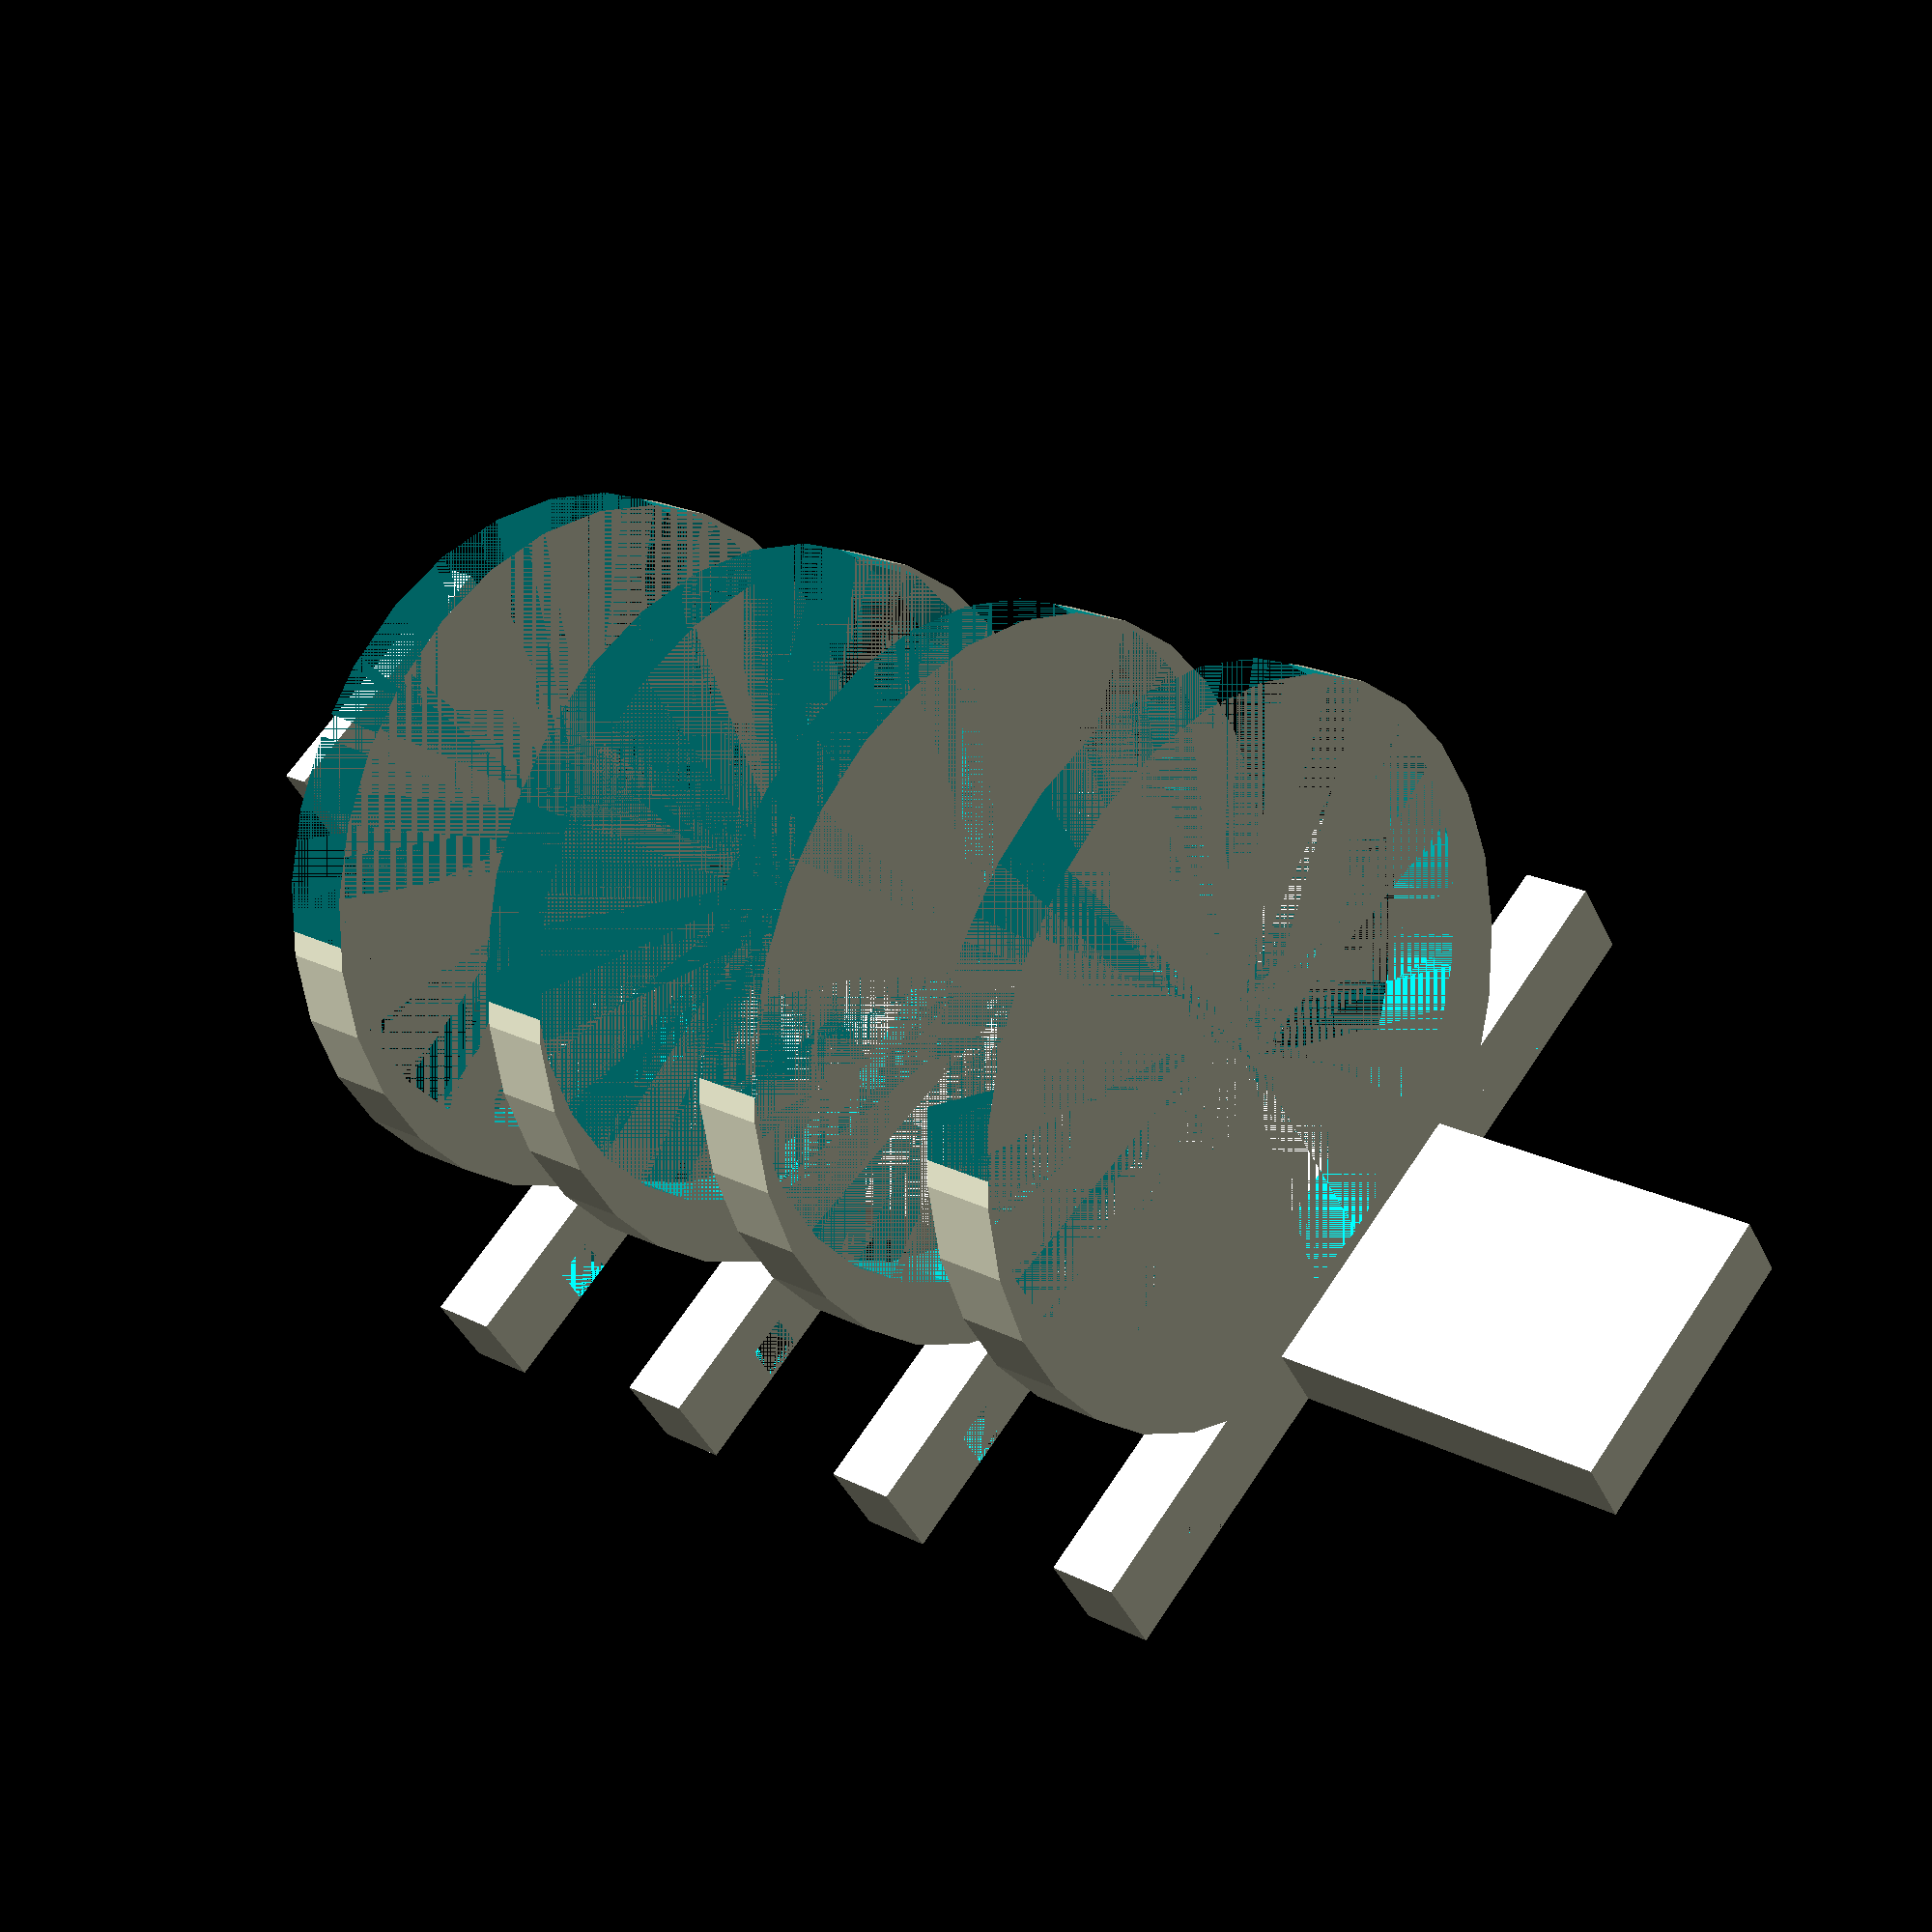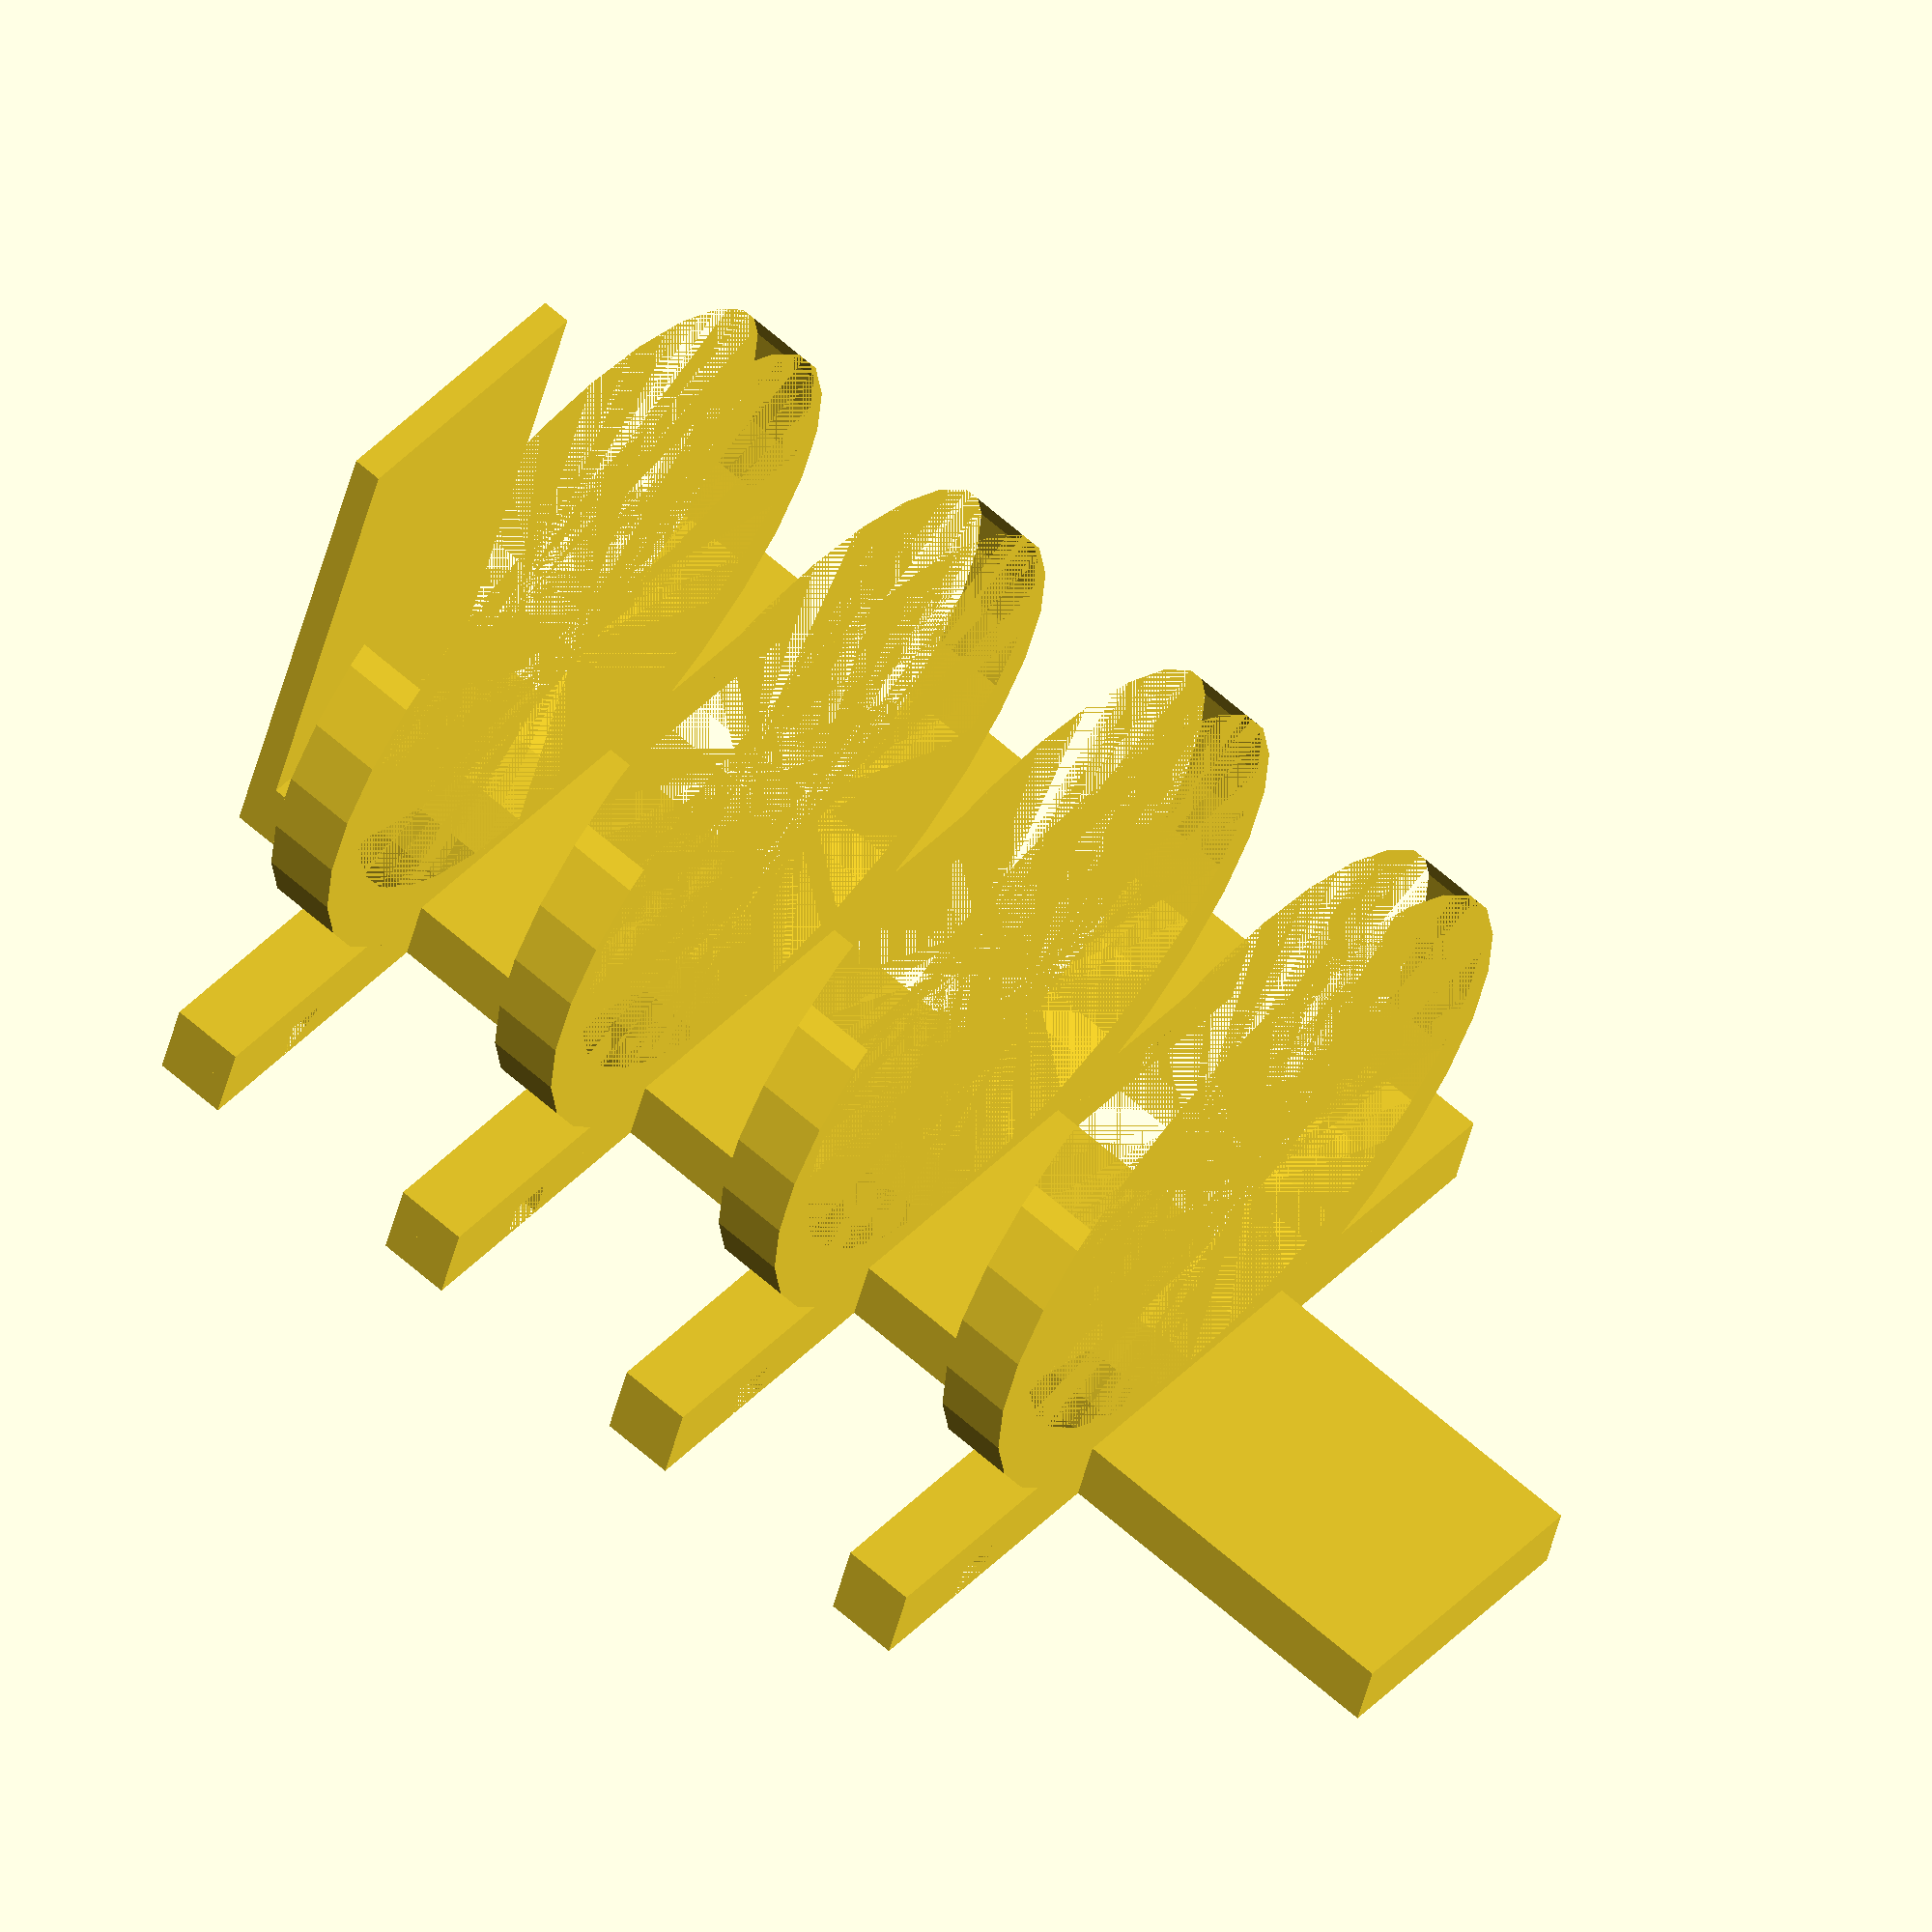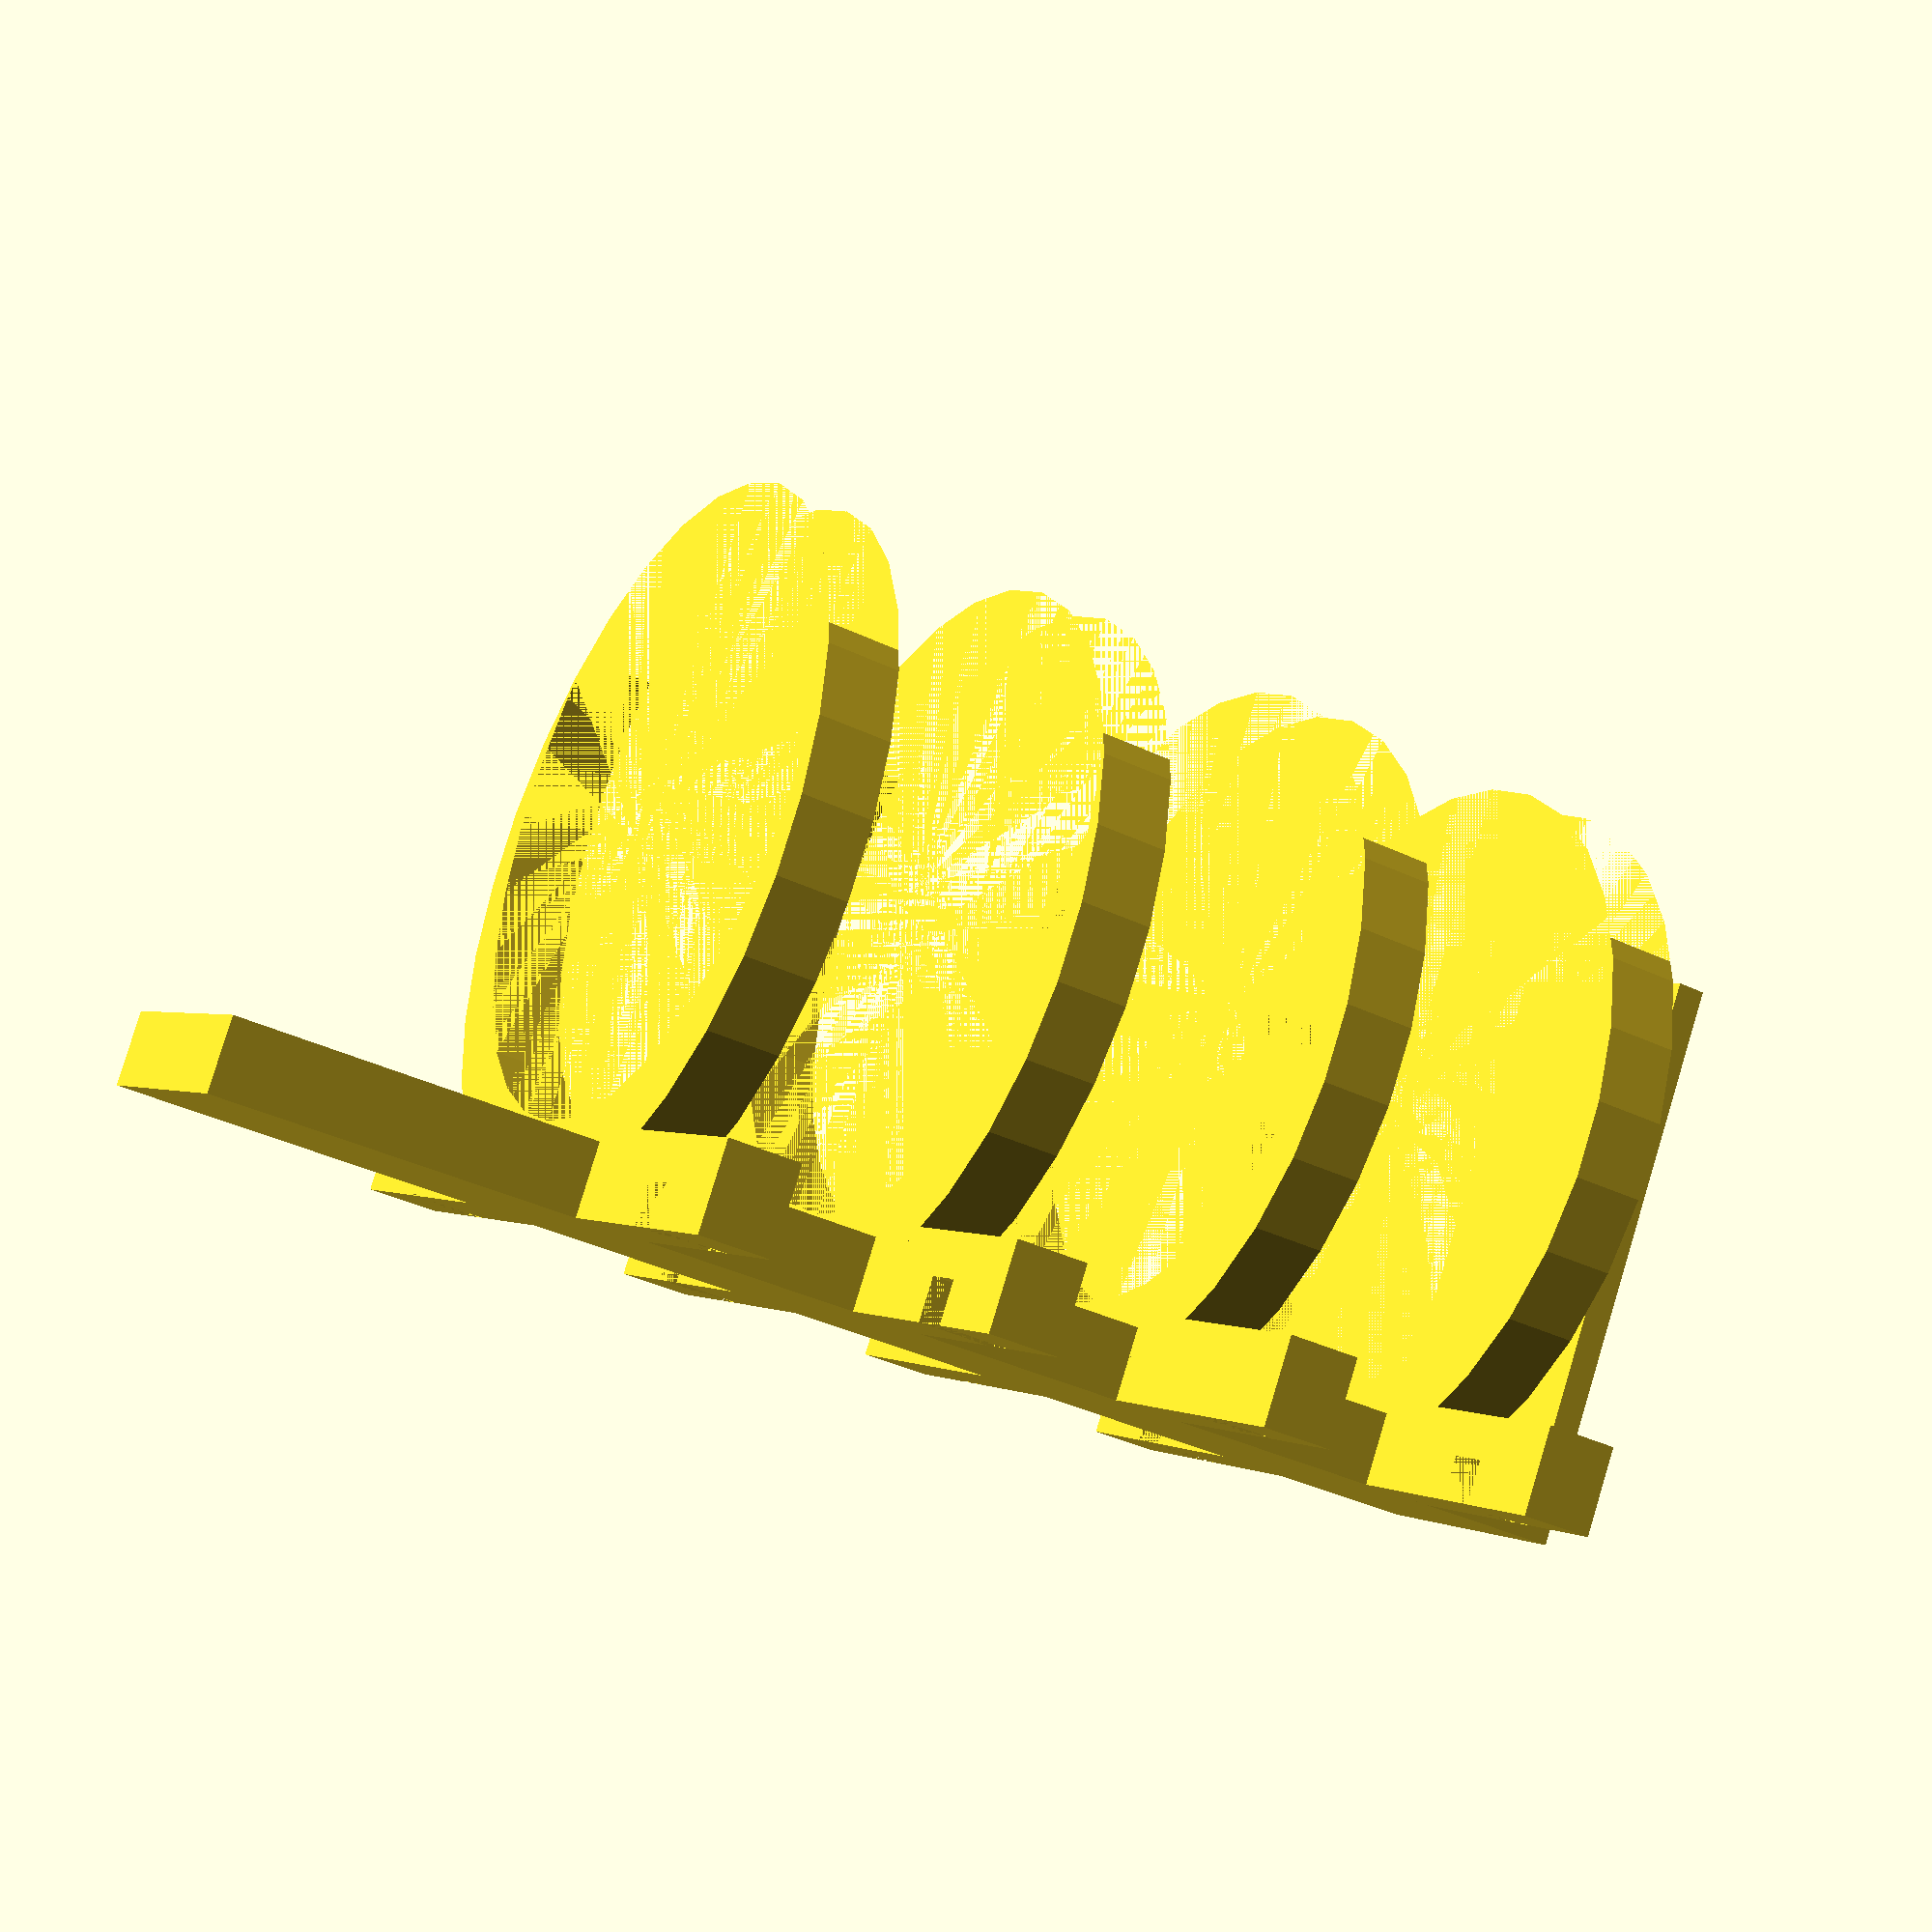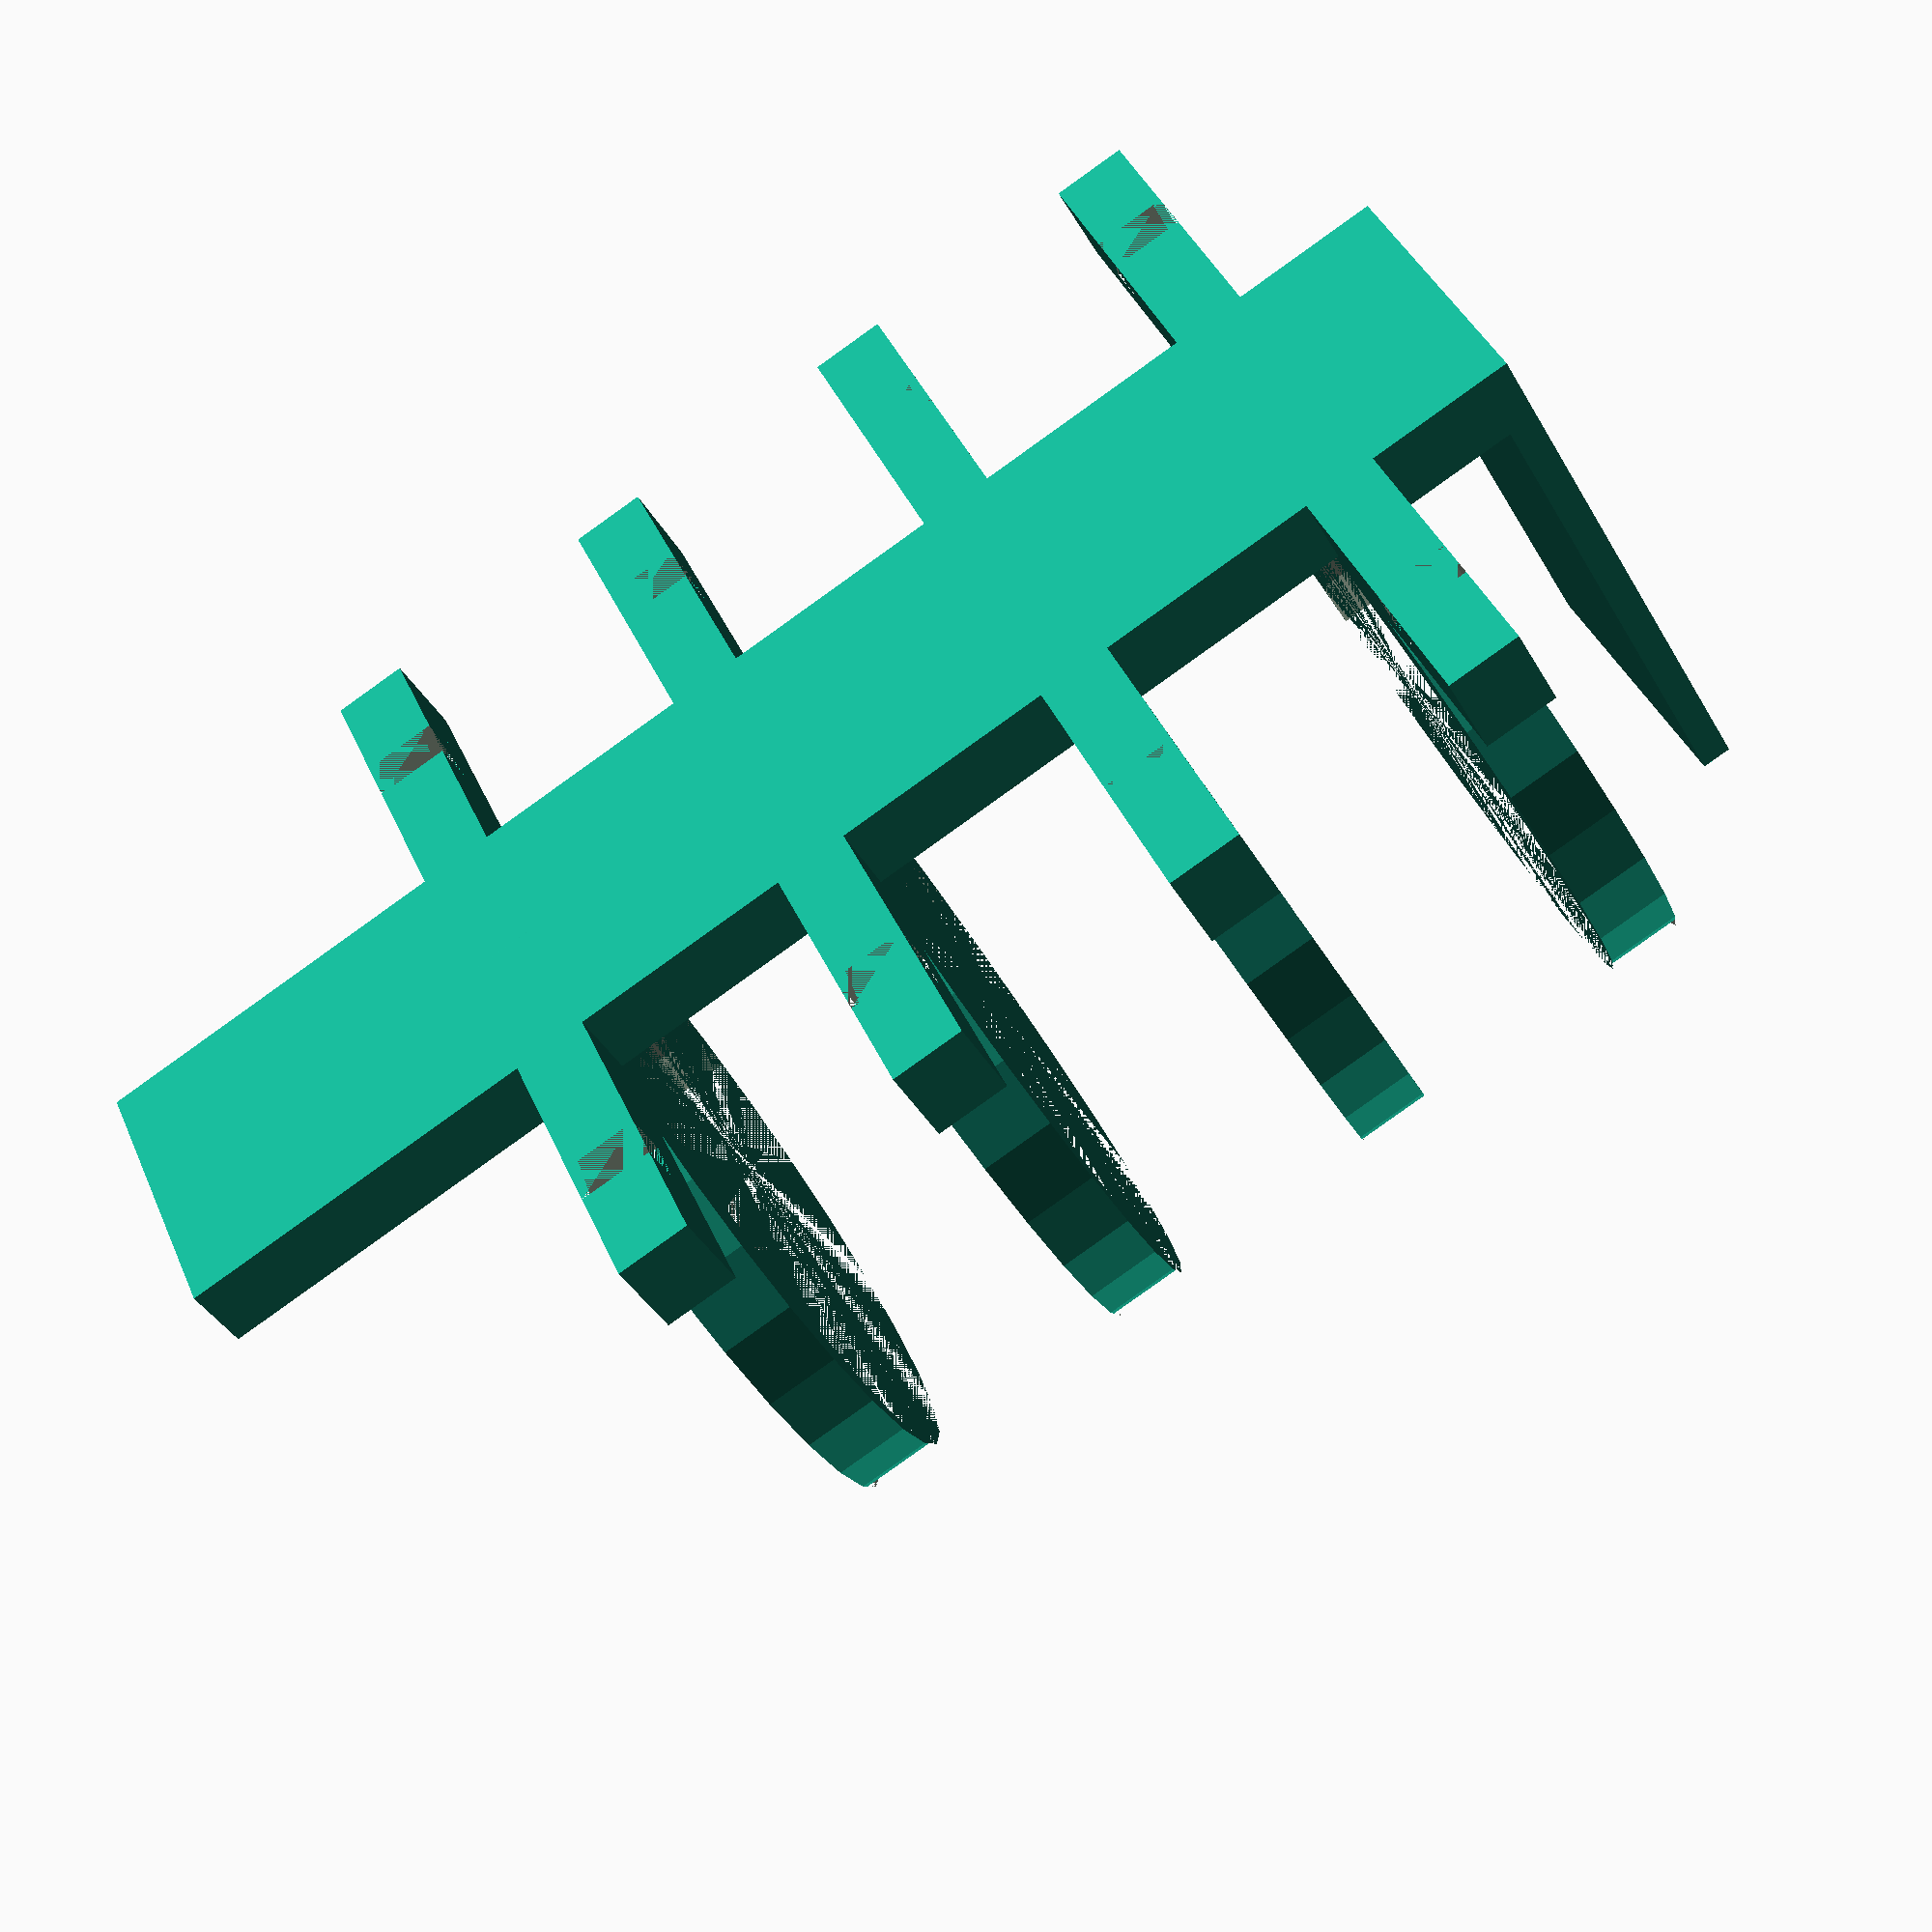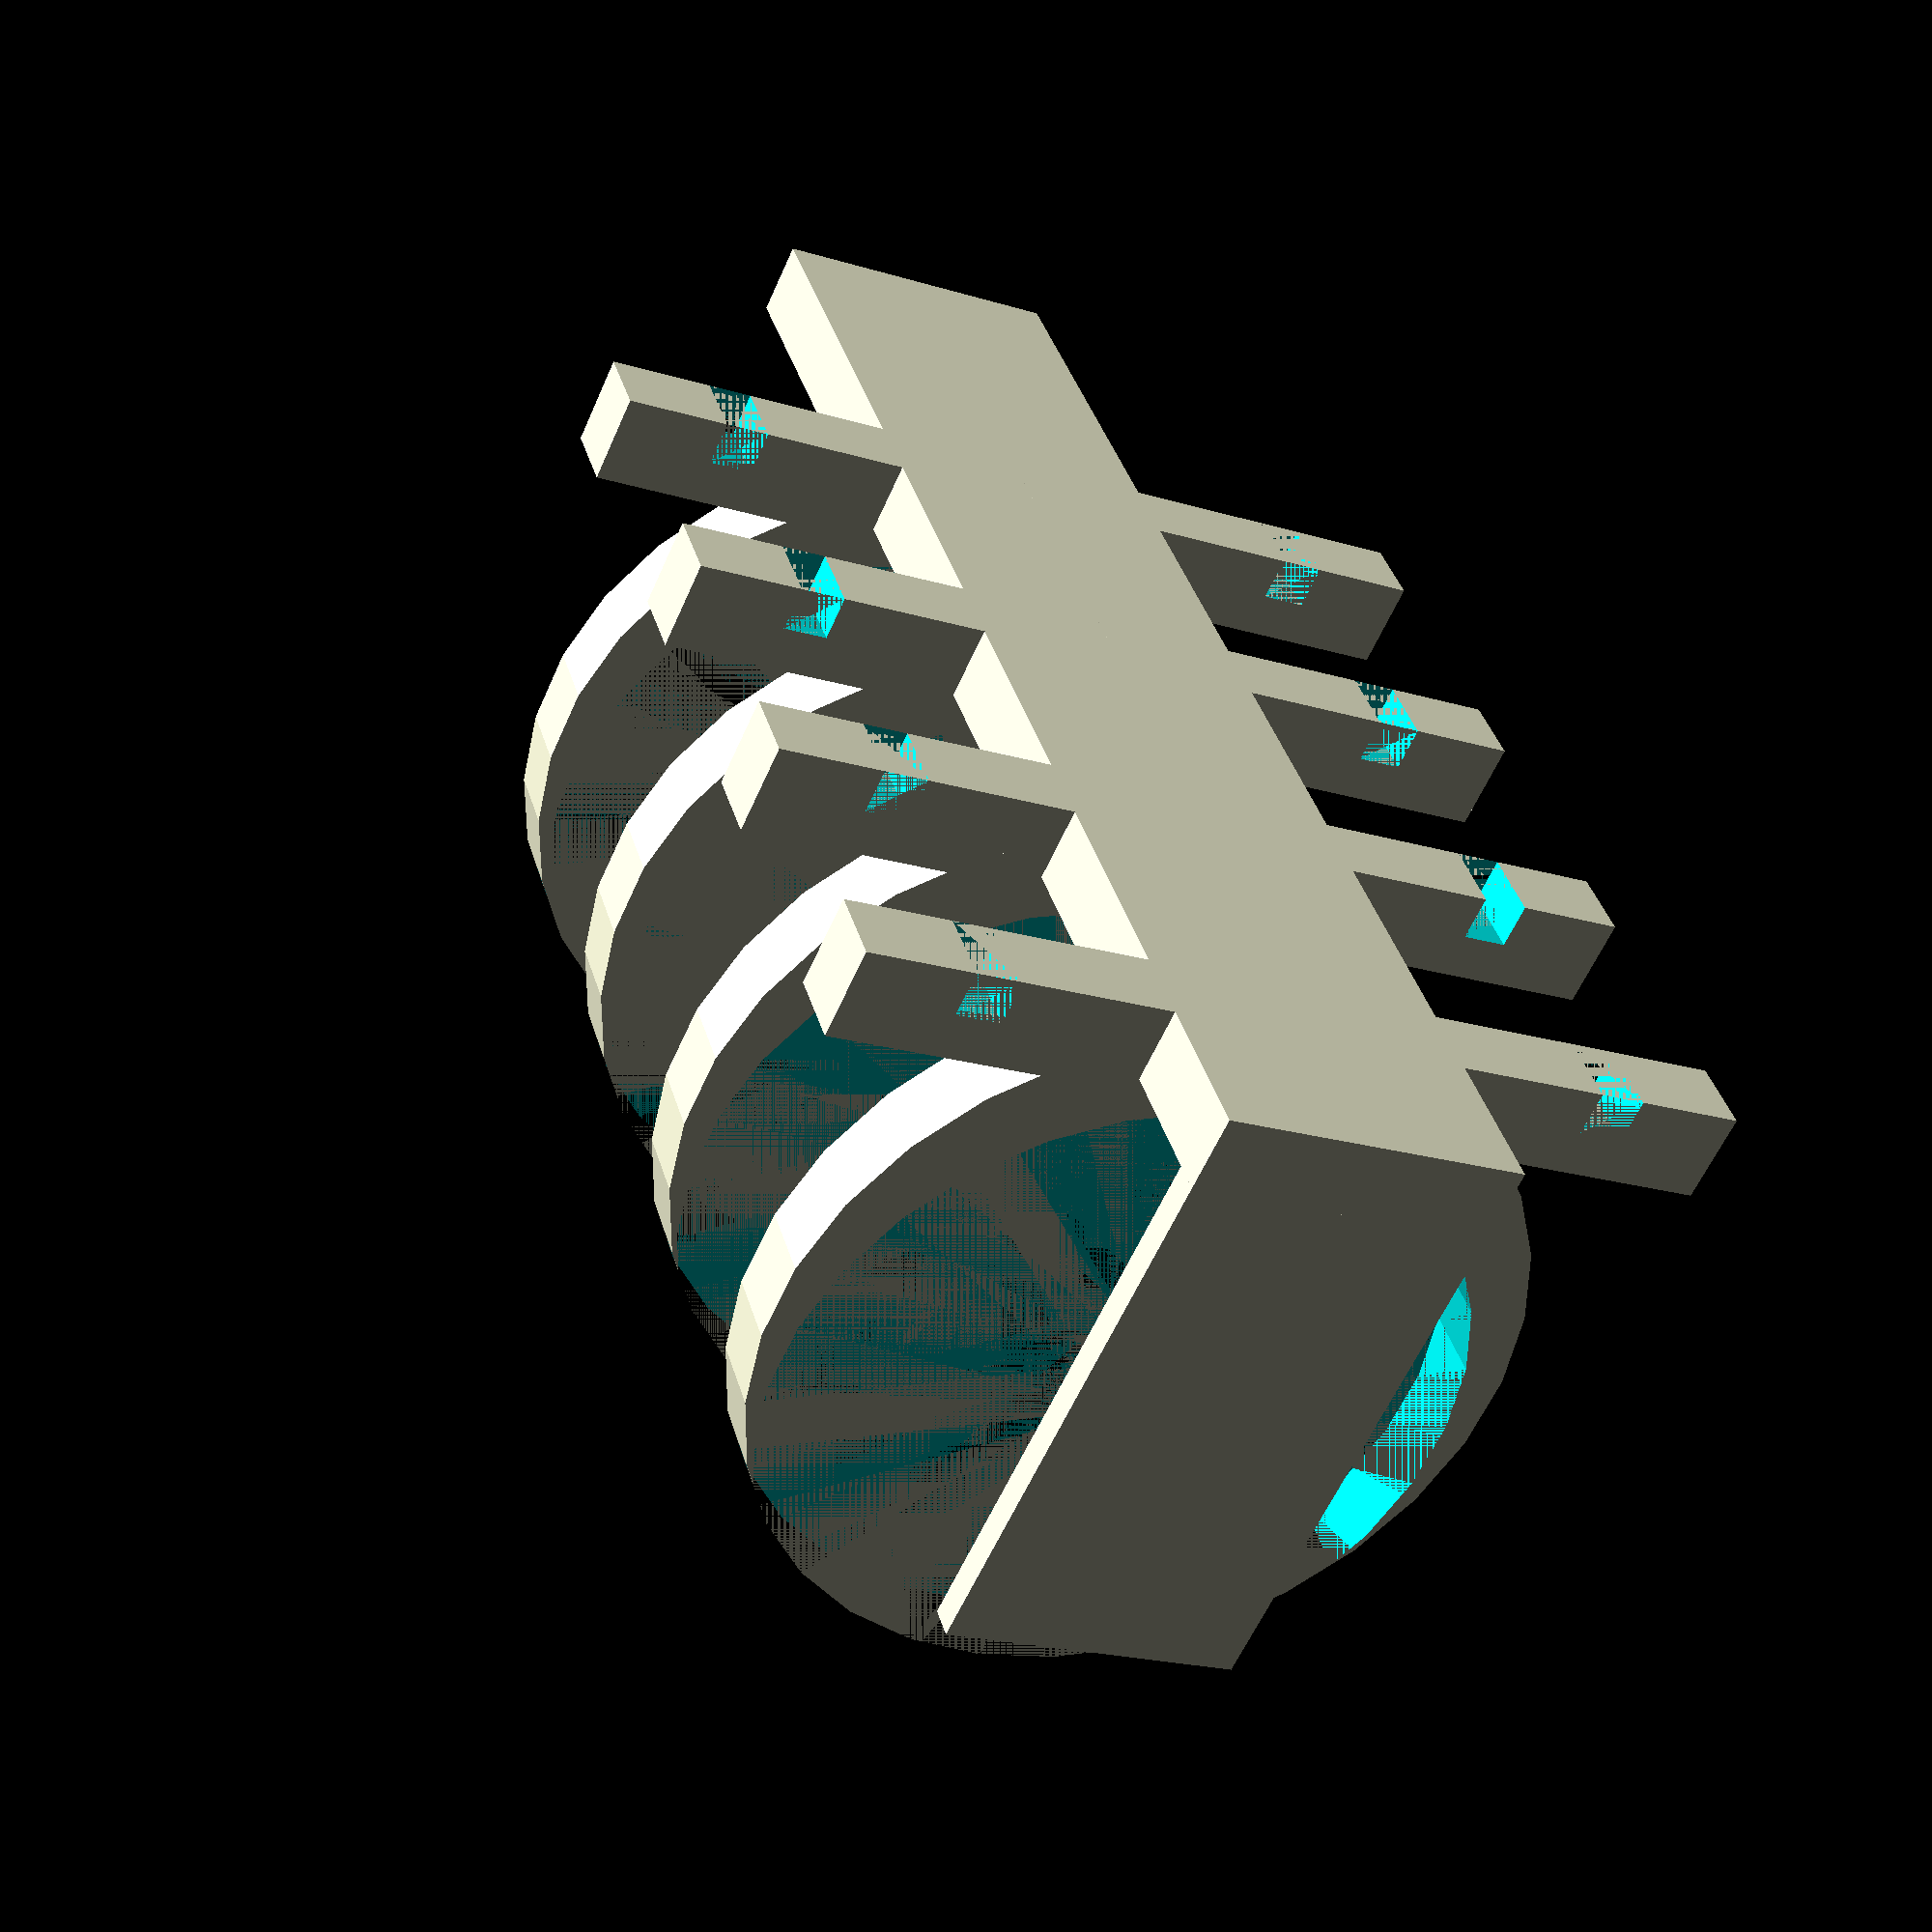
<openscad>
module bottle_ring(z=h, h=5)
{
    translate([3,-20,z])
        cube([3,60,h]);
    
    difference() {
        translate([0,-20,z])
            cube([3,60,h]);
        translate([0,30,z])
            cube([3,3,h]);
        translate([0, -13,z])    
            cube([3,3,h]);
    }
    
    difference(){
        translate([25,10,z])
            cylinder(h, r1 = 25, r2 = 25, center = false);
        translate([29,10,z])
            cylinder(h, r1 = 23, r2 = 23, center = false);
    }
}
module bottle_holder()
{
    cube([40,20,2]);
    cube([5,20,100]);
    
    bottle_ring(70);    
    bottle_ring(50);    
    bottle_ring(30);
    bottle_ring(10);
    
}

bottle_holder();
</openscad>
<views>
elev=159.7 azim=54.1 roll=227.0 proj=p view=solid
elev=114.4 azim=107.2 roll=228.5 proj=o view=wireframe
elev=218.1 azim=124.0 roll=121.3 proj=p view=solid
elev=263.9 azim=39.2 roll=54.5 proj=p view=wireframe
elev=321.6 azim=65.6 roll=164.3 proj=p view=solid
</views>
